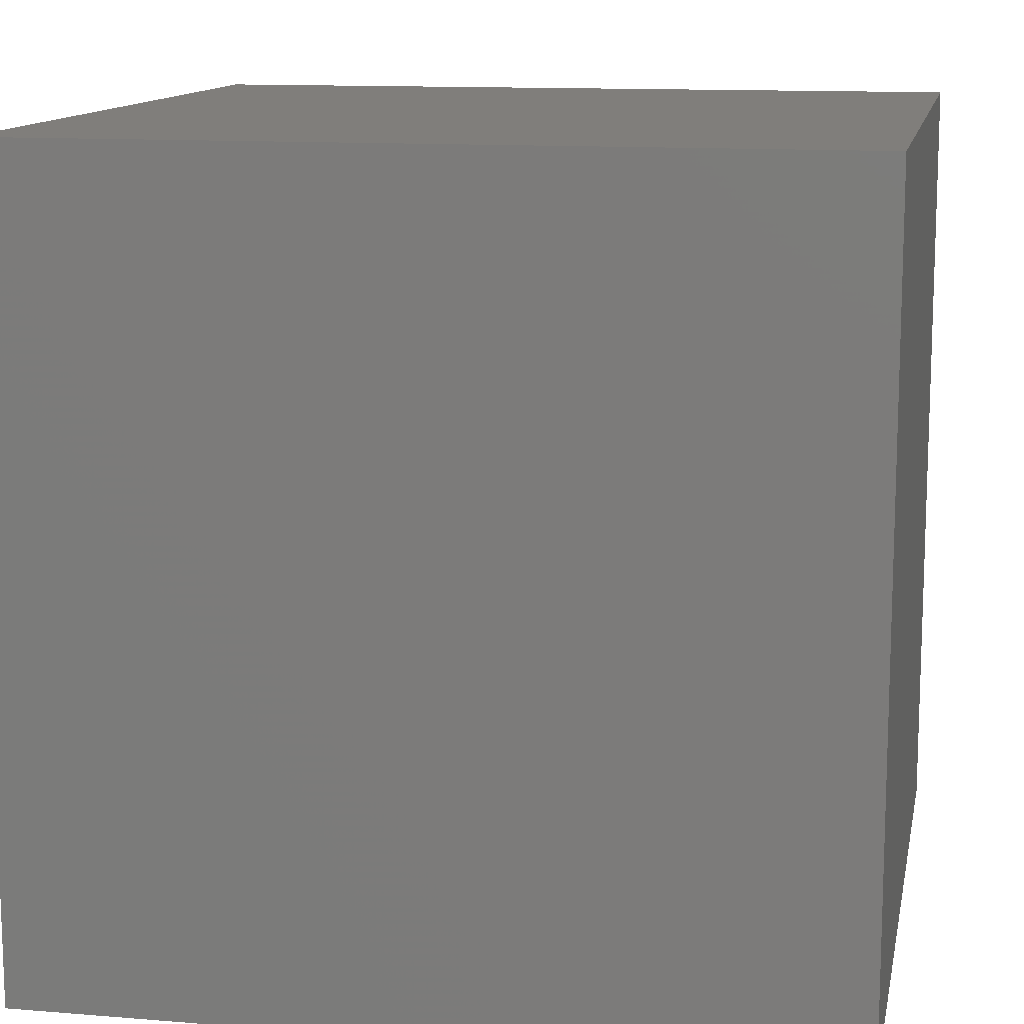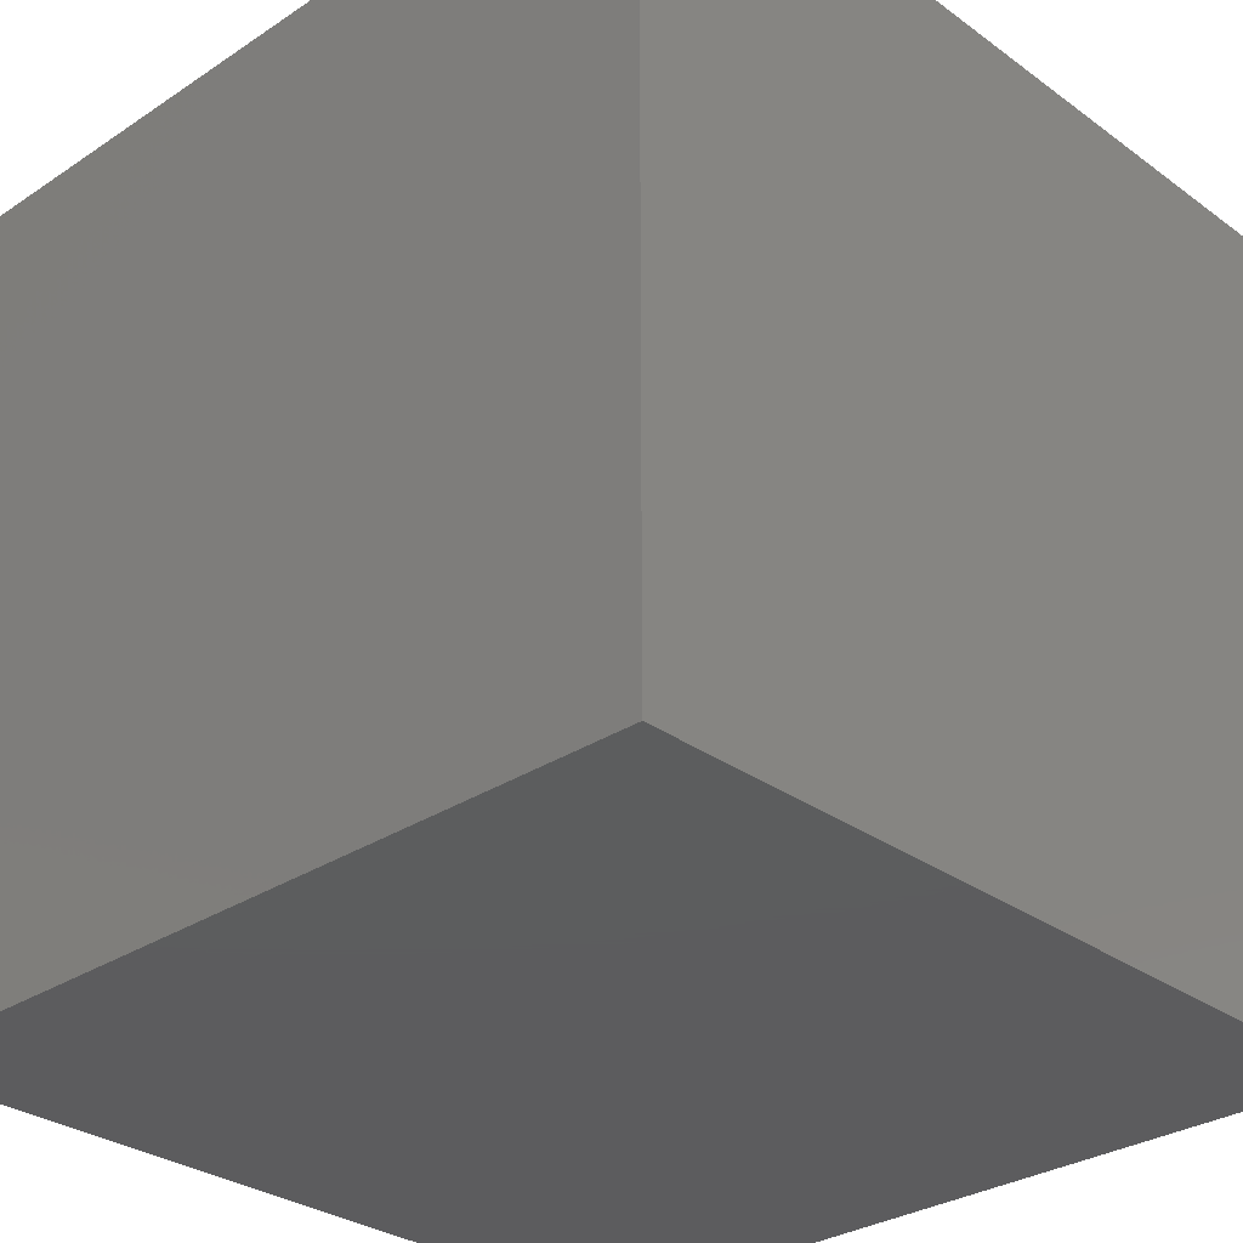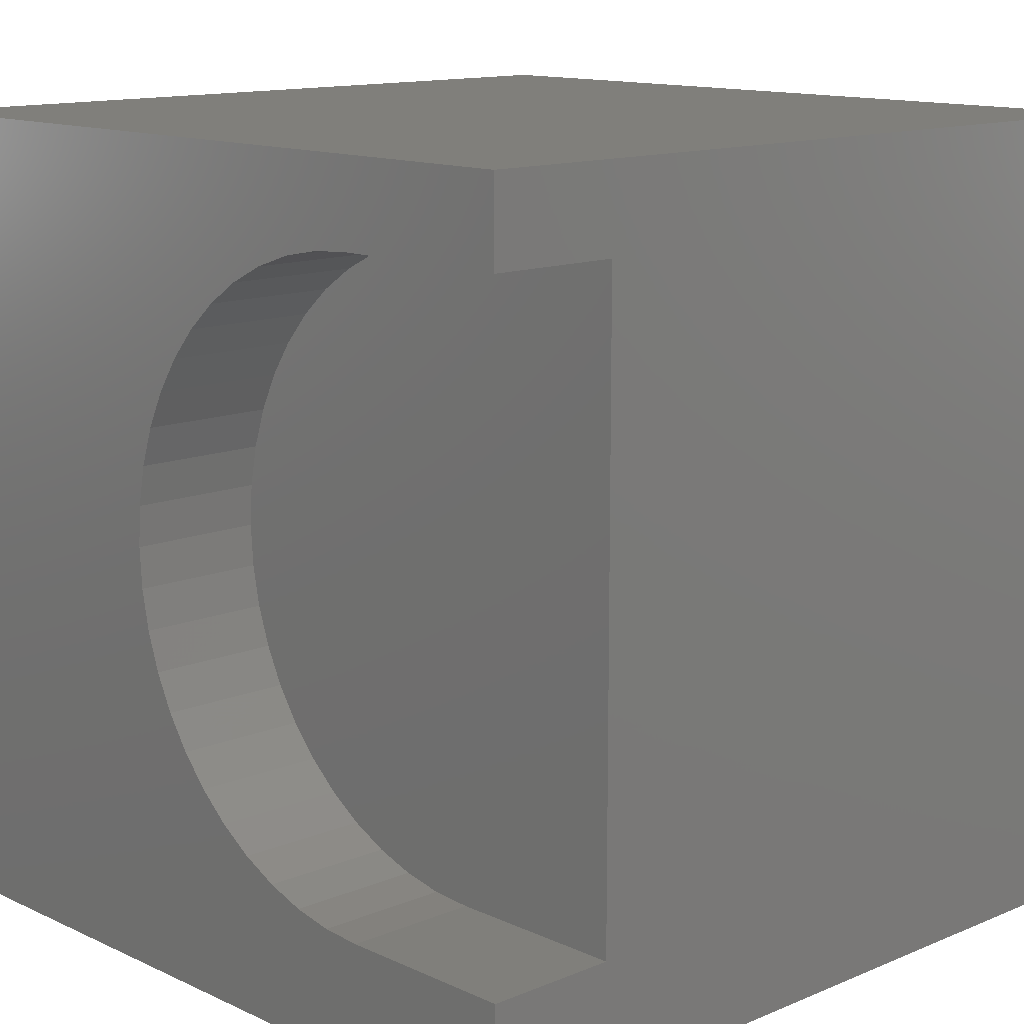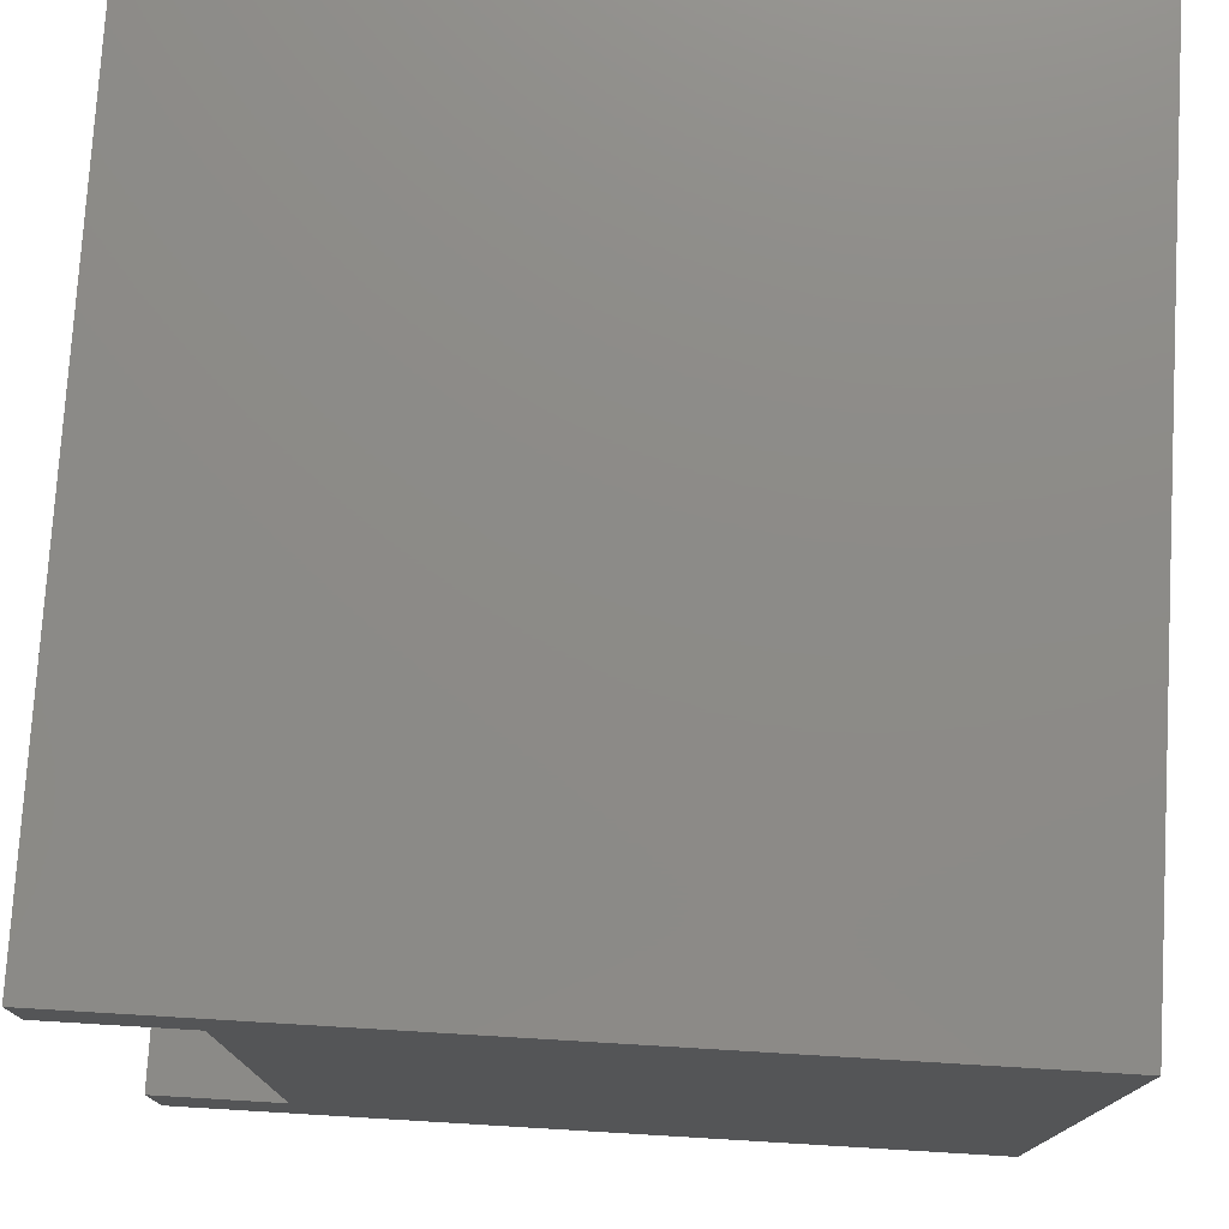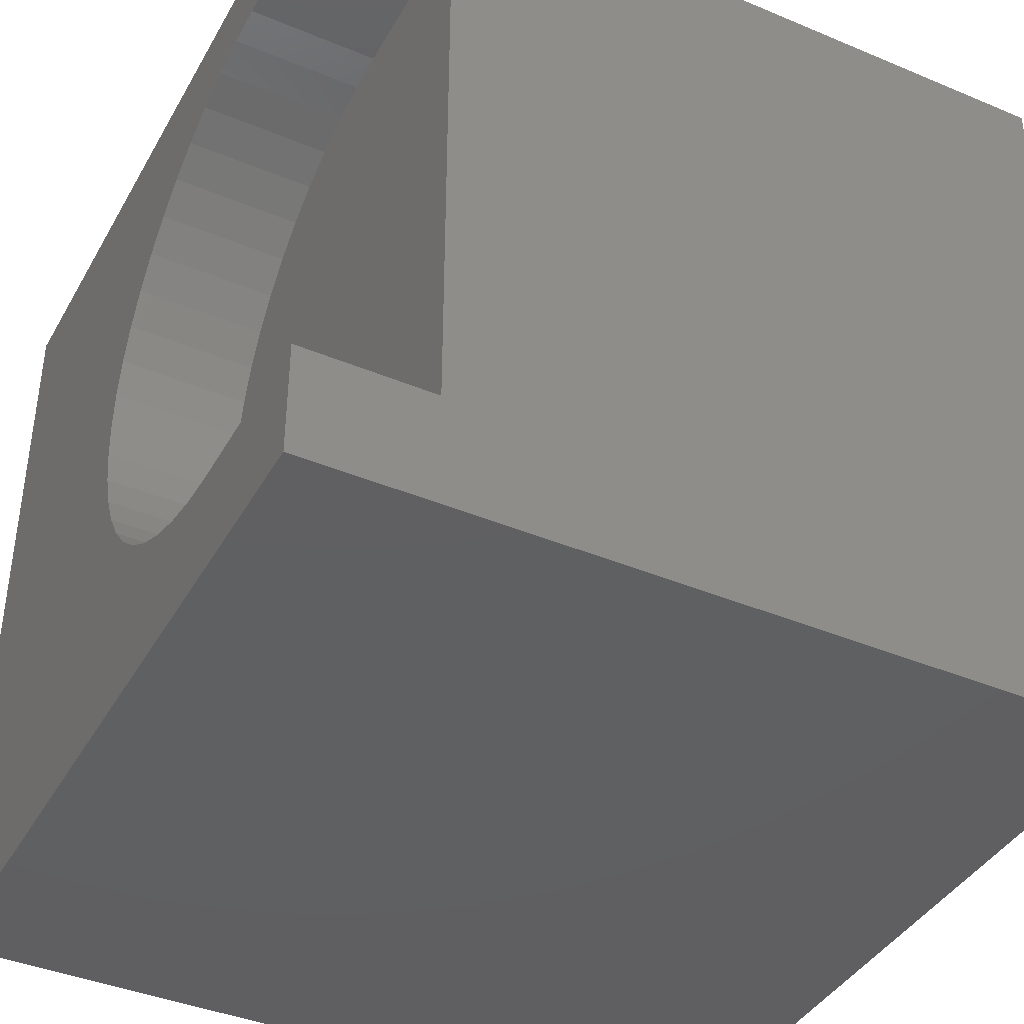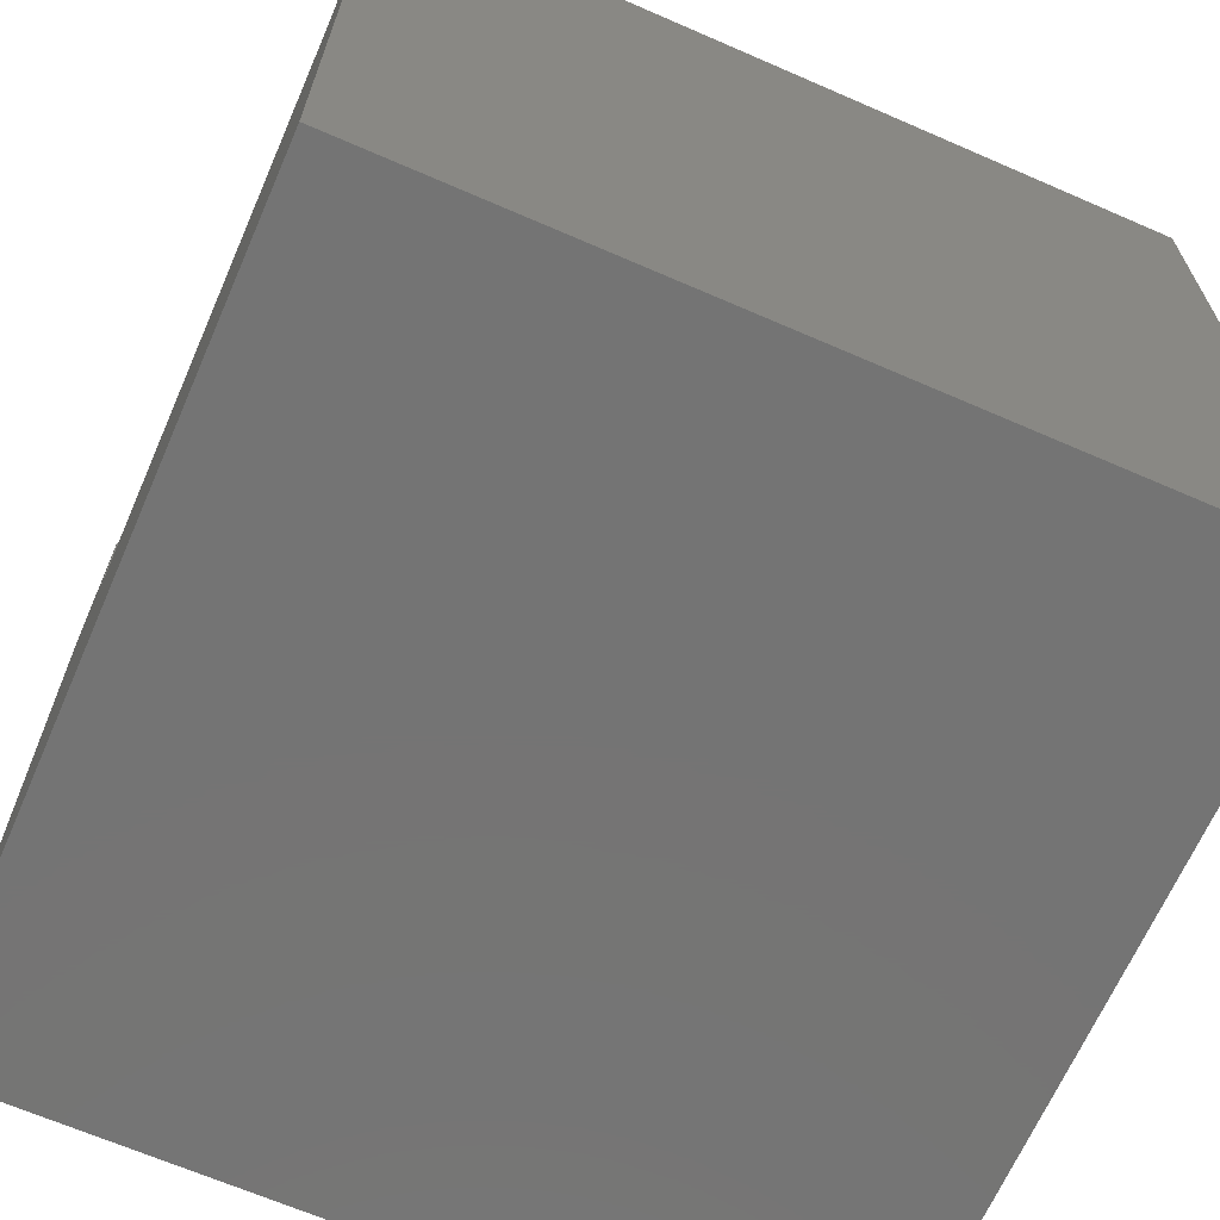
<metadata>
{"format":"stl","ext":"stl","renderer":"f3d","projection":"perspective","resolution":1024,"background":"white","views":[{"elev":12.4,"azim":-169.1,"up":"+Y"},{"elev":-30.2,"azim":-136.3,"up":"+Z"},{"elev":13.0,"azim":46.4,"up":"+Y"},{"elev":76.4,"azim":93.4,"up":"+Y"},{"elev":-40.5,"azim":62.8,"up":"+Y"},{"elev":-66.6,"azim":156.4,"up":"+Z"}]}
</metadata>
<code>
# stl→obj: 62 verts, 120 faces
v 0 10 10
v 0 10 0
v 0 0 10
v 0 0 0
v 5.095 7.887 10
v 5.468 8.214 10
v 5.88 8.489 10
v 6.324 8.708 10
v 6.793 8.867 10
v 7.279 8.964 10
v 10 10 10
v 7.774 8.997 10
v 10 8.997 10
v 6.324 1.709 10
v 5.88 1.928 10
v 5.468 2.203 10
v 3.986 5.208 10
v 4.018 4.714 10
v 4.018 5.703 10
v 4.115 6.189 10
v 4.274 6.658 10
v 10 1.42 10
v 7.774 1.42 10
v 10 0 10
v 7.279 1.453 10
v 6.793 1.549 10
v 5.095 2.53 10
v 4.768 2.902 10
v 4.493 3.314 10
v 4.493 7.102 10
v 4.768 7.514 10
v 4.274 3.759 10
v 4.115 4.228 10
v 10 8.997 8.366
v 10 1.42 8.366
v 10 0 0
v 10 10 0
v 7.774 1.42 8.366
v 7.774 8.997 8.366
v 7.279 8.964 8.366
v 6.793 8.867 8.366
v 6.324 8.708 8.366
v 5.88 8.489 8.366
v 5.468 8.214 8.366
v 5.095 7.887 8.366
v 4.768 7.514 8.366
v 4.493 7.102 8.366
v 4.274 6.658 8.366
v 4.115 6.189 8.366
v 4.018 5.703 8.366
v 3.986 5.208 8.366
v 4.018 4.714 8.366
v 4.115 4.228 8.366
v 4.274 3.759 8.366
v 5.095 2.53 8.366
v 5.468 2.203 8.366
v 4.768 2.902 8.366
v 4.493 3.314 8.366
v 6.324 1.709 8.366
v 6.793 1.549 8.366
v 7.279 1.453 8.366
v 5.88 1.928 8.366
f 1 2 3
f 3 2 4
f 5 6 1
f 1 6 7
f 1 7 8
f 8 9 1
f 1 9 10
f 1 10 11
f 11 10 12
f 11 12 13
f 14 15 3
f 3 15 16
f 17 1 18
f 18 1 3
f 17 19 1
f 1 19 20
f 1 20 21
f 22 23 24
f 24 23 25
f 24 25 3
f 3 25 26
f 3 26 14
f 16 27 3
f 3 27 28
f 3 28 29
f 21 30 1
f 1 30 31
f 1 31 5
f 29 32 3
f 3 32 33
f 3 33 18
f 11 13 34
f 22 24 35
f 35 24 36
f 35 36 34
f 34 36 37
f 34 37 11
f 2 37 4
f 4 37 36
f 11 37 1
f 1 37 2
f 36 24 4
f 4 24 3
f 35 34 38
f 38 34 39
f 39 40 38
f 38 40 41
f 38 41 42
f 42 43 38
f 38 43 44
f 38 44 45
f 45 46 38
f 38 46 47
f 38 47 48
f 48 49 38
f 38 49 50
f 38 50 51
f 51 52 38
f 38 52 53
f 38 53 54
f 55 56 57
f 57 56 58
f 59 60 54
f 54 60 61
f 54 61 38
f 58 56 54
f 54 56 62
f 54 62 59
f 35 38 22
f 22 38 23
f 39 12 10
f 39 10 40
f 40 10 9
f 40 9 41
f 41 9 8
f 41 8 42
f 42 8 7
f 42 7 43
f 43 7 6
f 43 6 44
f 44 6 5
f 44 5 45
f 45 5 31
f 45 31 46
f 46 31 30
f 46 30 47
f 47 30 21
f 47 21 48
f 48 21 20
f 48 20 49
f 49 20 19
f 49 19 50
f 50 19 17
f 50 17 51
f 51 17 18
f 51 18 52
f 52 18 33
f 52 33 53
f 53 33 32
f 53 32 54
f 54 32 29
f 54 29 58
f 58 29 28
f 58 28 57
f 57 28 27
f 57 27 55
f 55 27 16
f 55 16 56
f 56 16 15
f 56 15 62
f 62 15 14
f 62 14 59
f 59 14 26
f 59 26 60
f 60 26 25
f 60 25 61
f 61 25 23
f 61 23 38
f 39 34 12
f 12 34 13

</code>
